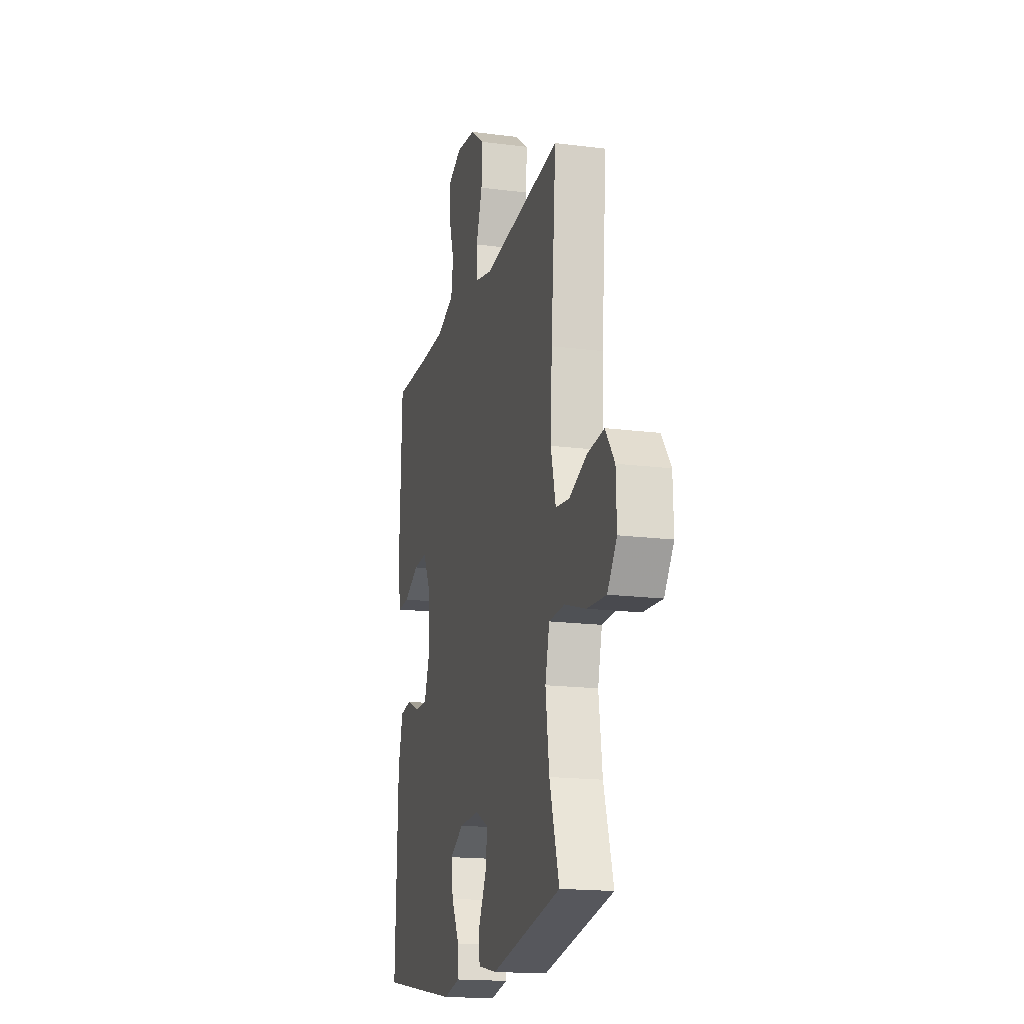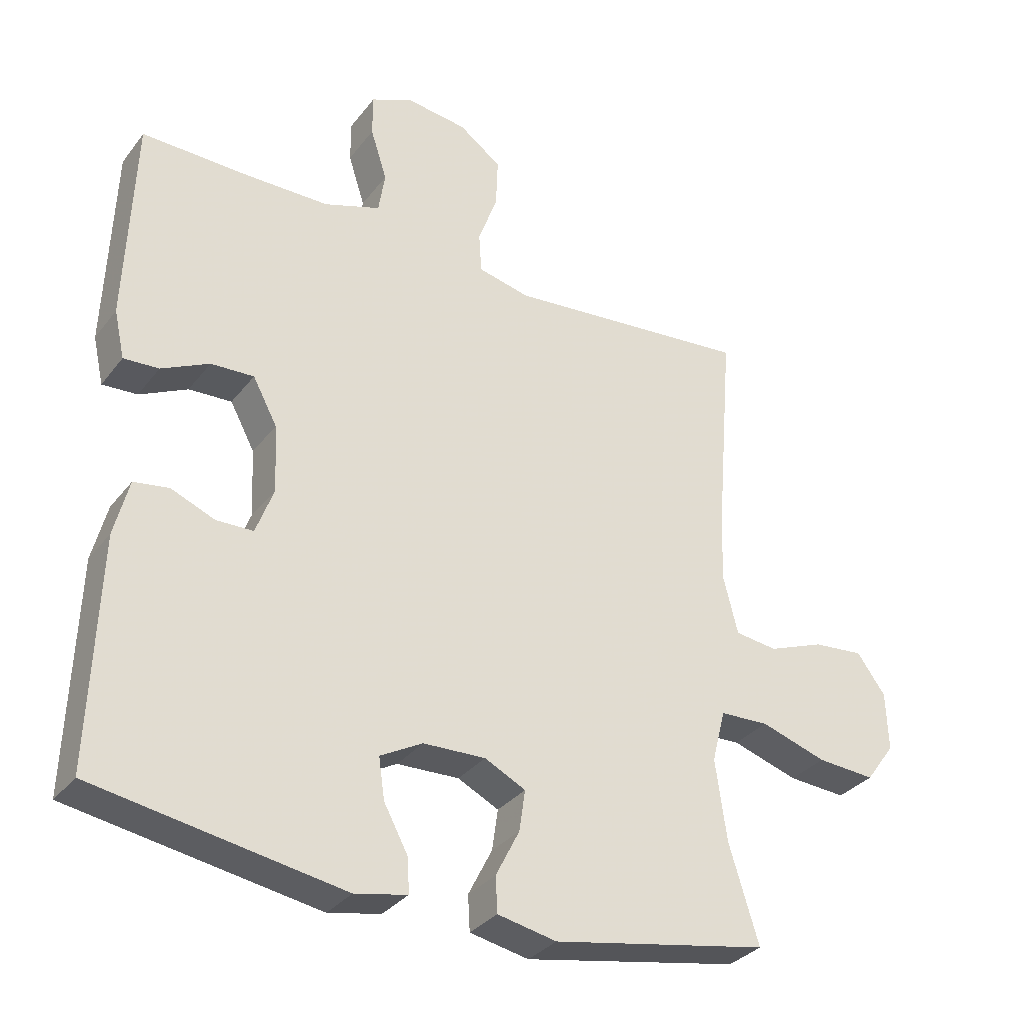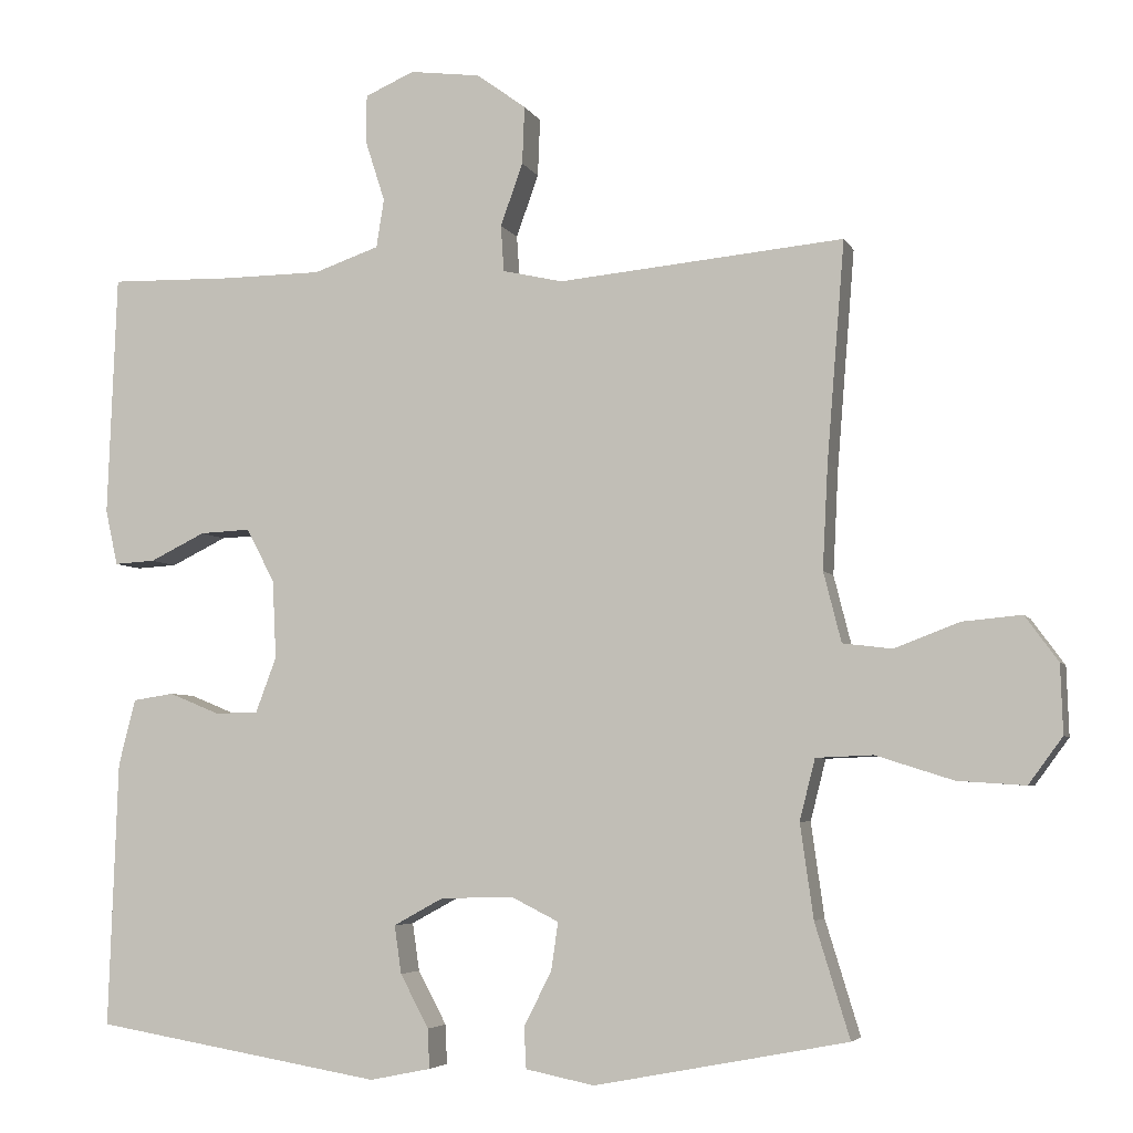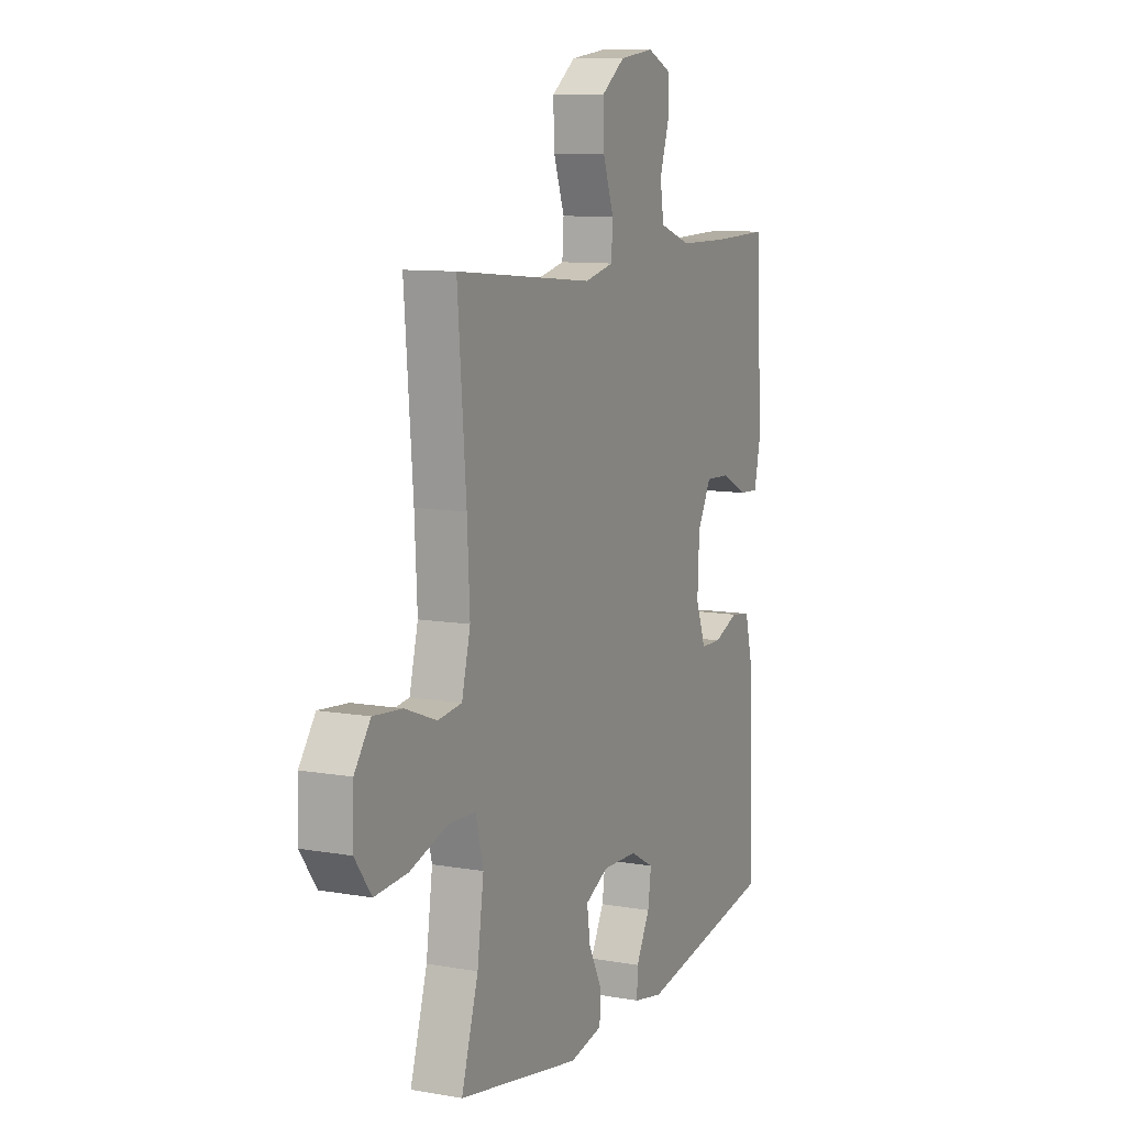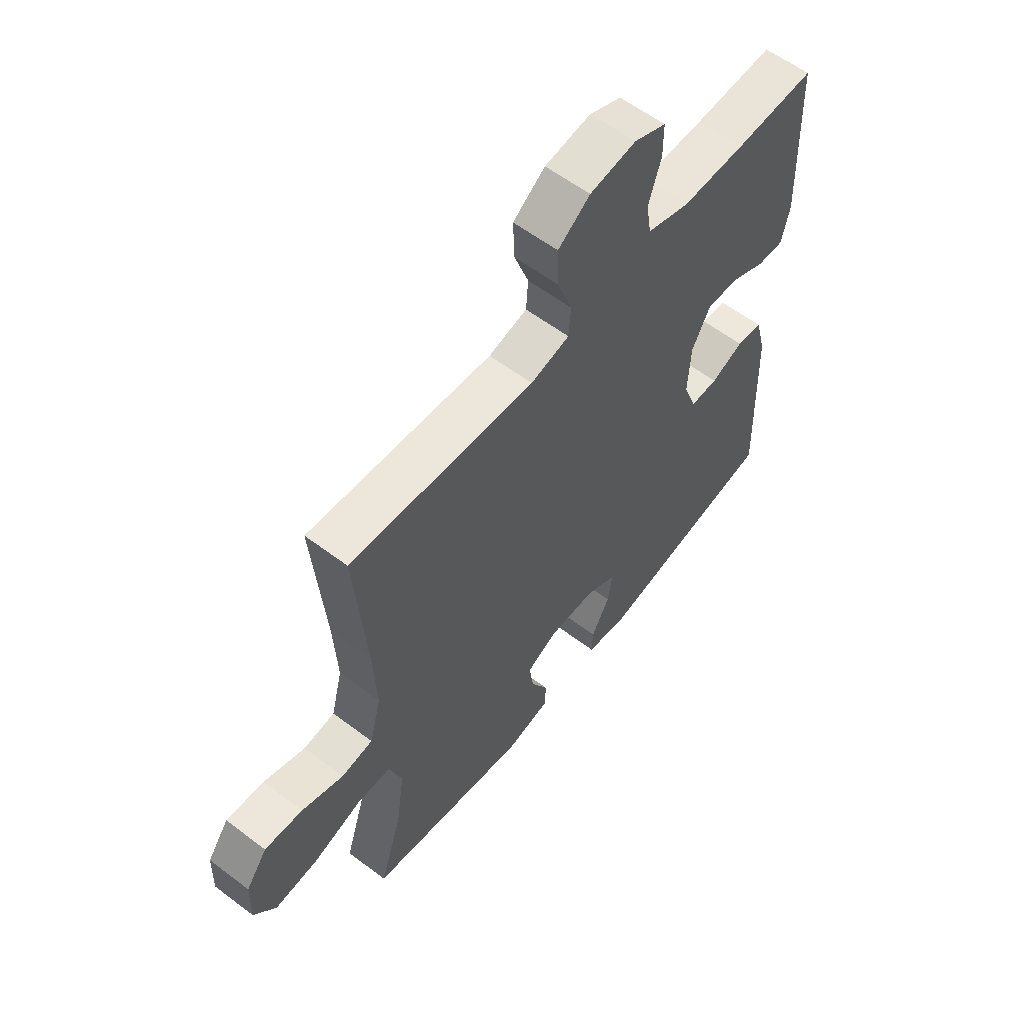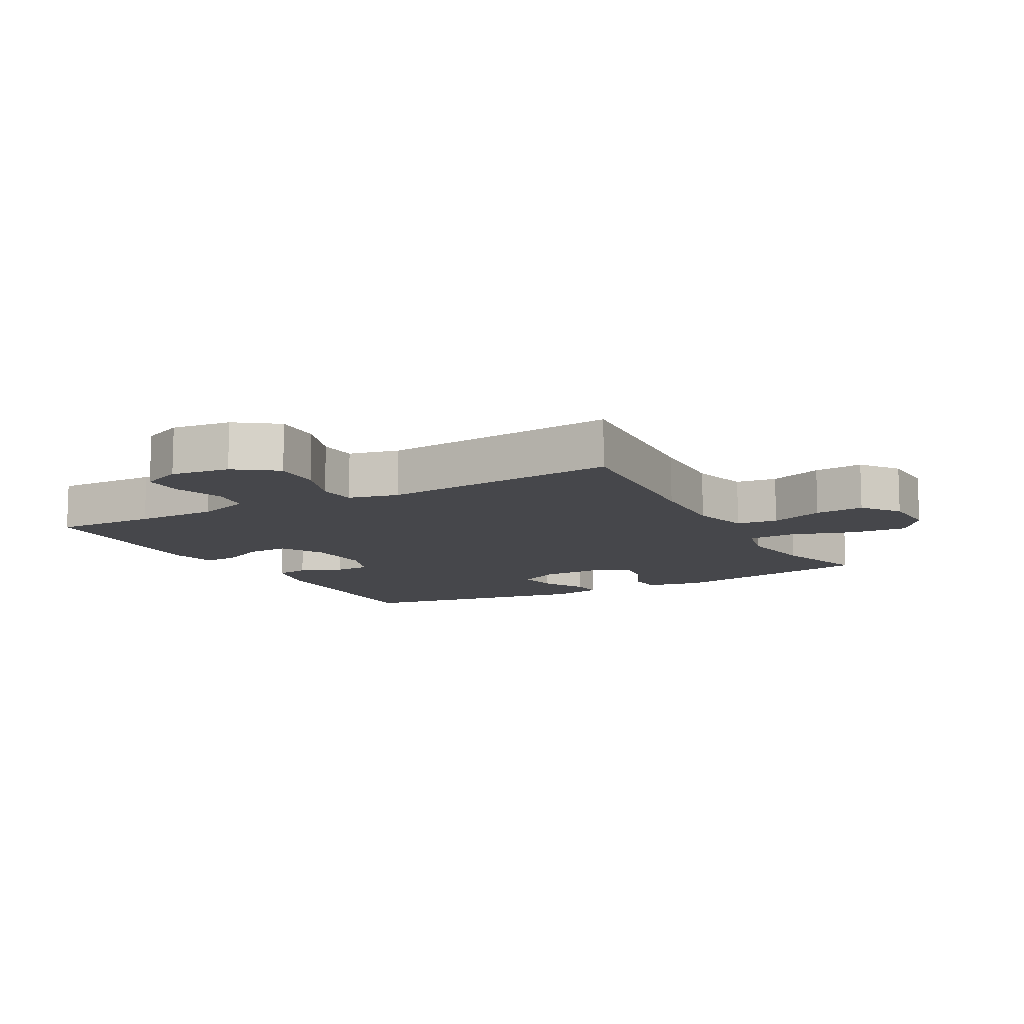
<metadata>
{"format":"obj","ext":"obj","renderer":"f3d","projection":"perspective","resolution":1024,"background":"white","views":[{"elev":-17.4,"azim":75.8,"up":"+Z"},{"elev":-32.4,"azim":-31.3,"up":"+Z"},{"elev":-5.1,"azim":16.3,"up":"+Z"},{"elev":9.8,"azim":114.4,"up":"+Z"},{"elev":59.2,"azim":127.9,"up":"+Z"},{"elev":-10.8,"azim":29.0,"up":"+Y"}]}
</metadata>
<code>
v 0.5 0.07 -0.5
v 0.172 0.07 -0.562
v 0.083 0.07 -0.544
v 0.08 0.07 -0.491
v 0.116 0.07 -0.42
v 0.125 0.07 -0.358
v 0.063 0.07 -0.327
v -0.031 0.07 -0.33
v -0.095 0.07 -0.365
v -0.086 0.07 -0.427
v -0.049 0.07 -0.496
v -0.047 0.07 -0.547
v -0.126 0.07 -0.563
v -0.5 0.07 -0.5
v -0.488 0.07 -0.156
v -0.466 0.07 -0.07
v -0.413 0.07 -0.062
v -0.347 0.07 -0.089
v -0.291 0.07 -0.088
v -0.264 0.07 -0.016
v -0.269 0.07 0.086
v -0.306 0.07 0.155
v -0.371 0.07 0.152
v -0.443 0.07 0.117
v -0.496 0.07 0.114
v -0.512 0.07 0.186
v -0.5 0.07 0.5
v -0.339 0.07 0.496
v -0.211 0.07 0.497
v -0.126 0.07 0.526
v -0.116 0.07 0.589
v -0.141 0.07 0.667
v -0.141 0.07 0.731
v -0.077 0.07 0.759
v 0.015 0.07 0.747
v 0.079 0.07 0.7
v 0.076 0.07 0.625
v 0.047 0.07 0.544
v 0.051 0.07 0.484
v 0.129 0.07 0.466
v 0.249 0.07 0.477
v 0.5 0.07 0.5
v 0.477 0.07 0.217
v 0.47 0.07 0.081
v 0.493 0.07 -0.01
v 0.557 0.07 -0.018
v 0.641 0.07 0.014
v 0.718 0.07 0.021
v 0.761 0.07 -0.038
v 0.764 0.07 -0.127
v 0.72 0.07 -0.187
v 0.632 0.07 -0.181
v 0.532 0.07 -0.149
v 0.458 0.07 -0.152
v 0.438 0.07 -0.231
v 0.455 0.07 -0.353
v 0.5 0 -0.5
v 0.172 0 -0.562
v 0.083 0 -0.544
v 0.08 0 -0.491
v 0.116 0 -0.42
v 0.125 0 -0.358
v 0.063 0 -0.327
v -0.031 0 -0.33
v -0.095 0 -0.365
v -0.086 0 -0.427
v -0.049 0 -0.496
v -0.047 0 -0.547
v -0.126 0 -0.563
v -0.5 0 -0.5
v -0.488 0 -0.156
v -0.466 0 -0.07
v -0.413 0 -0.062
v -0.347 0 -0.089
v -0.291 0 -0.088
v -0.264 0 -0.016
v -0.269 0 0.086
v -0.306 0 0.155
v -0.371 0 0.152
v -0.443 0 0.117
v -0.496 0 0.114
v -0.512 0 0.186
v -0.5 0 0.5
v -0.339 0 0.496
v -0.211 0 0.497
v -0.126 0 0.526
v -0.116 0 0.589
v -0.141 0 0.667
v -0.141 0 0.731
v -0.077 0 0.759
v 0.015 0 0.747
v 0.079 0 0.7
v 0.076 0 0.625
v 0.047 0 0.544
v 0.051 0 0.484
v 0.129 0 0.466
v 0.249 0 0.477
v 0.5 0 0.5
v 0.477 0 0.217
v 0.47 0 0.081
v 0.493 0 -0.01
v 0.557 0 -0.018
v 0.641 0 0.014
v 0.718 0 0.021
v 0.761 0 -0.038
v 0.764 0 -0.127
v 0.72 0 -0.187
v 0.632 0 -0.181
v 0.532 0 -0.149
v 0.458 0 -0.152
v 0.438 0 -0.231
v 0.455 0 -0.353
f 51 52 53
f 50 51 53
f 49 50 53
f 48 49 53
f 47 48 53
f 46 47 53
f 45 46 53 54
f 44 45 54 55
f 40 41 42 43
f 43 44 55
f 40 43 55
f 39 40 55
f 36 37 38
f 35 36 38
f 34 35 38
f 33 34 38
f 32 33 38
f 31 32 38
f 30 31 38 39
f 39 55 56
f 30 39 56
f 29 30 56
f 26 27 28
f 25 26 28
f 24 25 28
f 23 24 28
f 22 23 28 29
f 16 17 18
f 15 16 18
f 14 15 18
f 13 14 18
f 12 13 18
f 11 12 18
f 10 11 18
f 9 10 18 19
f 8 9 19 20
f 3 4 5
f 2 3 5
f 1 2 5
f 56 1 5
f 56 5 6
f 56 6 7
f 29 56 7
f 22 29 7
f 21 22 7
f 7 8 20 21
f 109 108 107
f 109 107 106
f 109 106 105
f 109 105 104
f 109 104 103
f 109 103 102
f 110 109 102 101
f 111 110 101 100
f 99 98 97 96
f 111 100 99
f 111 99 96
f 111 96 95
f 94 93 92
f 94 92 91
f 94 91 90
f 94 90 89
f 94 89 88
f 94 88 87
f 95 94 87 86
f 112 111 95
f 112 95 86
f 112 86 85
f 84 83 82
f 84 82 81
f 84 81 80
f 84 80 79
f 85 84 79 78
f 74 73 72
f 74 72 71
f 74 71 70
f 74 70 69
f 74 69 68
f 74 68 67
f 74 67 66
f 75 74 66 65
f 76 75 65 64
f 61 60 59
f 61 59 58
f 61 58 57
f 61 57 112
f 62 61 112
f 63 62 112
f 63 112 85
f 63 85 78
f 63 78 77
f 77 76 64 63
f 1 57 58 2
f 2 58 59 3
f 3 59 60 4
f 4 60 61 5
f 5 61 62 6
f 6 62 63 7
f 7 63 64 8
f 8 64 65 9
f 9 65 66 10
f 10 66 67 11
f 11 67 68 12
f 12 68 69 13
f 13 69 70 14
f 14 70 71 15
f 15 71 72 16
f 16 72 73 17
f 17 73 74 18
f 18 74 75 19
f 19 75 76 20
f 20 76 77 21
f 21 77 78 22
f 22 78 79 23
f 23 79 80 24
f 24 80 81 25
f 25 81 82 26
f 26 82 83 27
f 27 83 84 28
f 28 84 85 29
f 29 85 86 30
f 30 86 87 31
f 31 87 88 32
f 32 88 89 33
f 33 89 90 34
f 34 90 91 35
f 35 91 92 36
f 36 92 93 37
f 37 93 94 38
f 38 94 95 39
f 39 95 96 40
f 40 96 97 41
f 41 97 98 42
f 42 98 99 43
f 43 99 100 44
f 44 100 101 45
f 45 101 102 46
f 46 102 103 47
f 47 103 104 48
f 48 104 105 49
f 49 105 106 50
f 50 106 107 51
f 51 107 108 52
f 52 108 109 53
f 53 109 110 54
f 54 110 111 55
f 55 111 112 56
f 56 112 57 1

</code>
